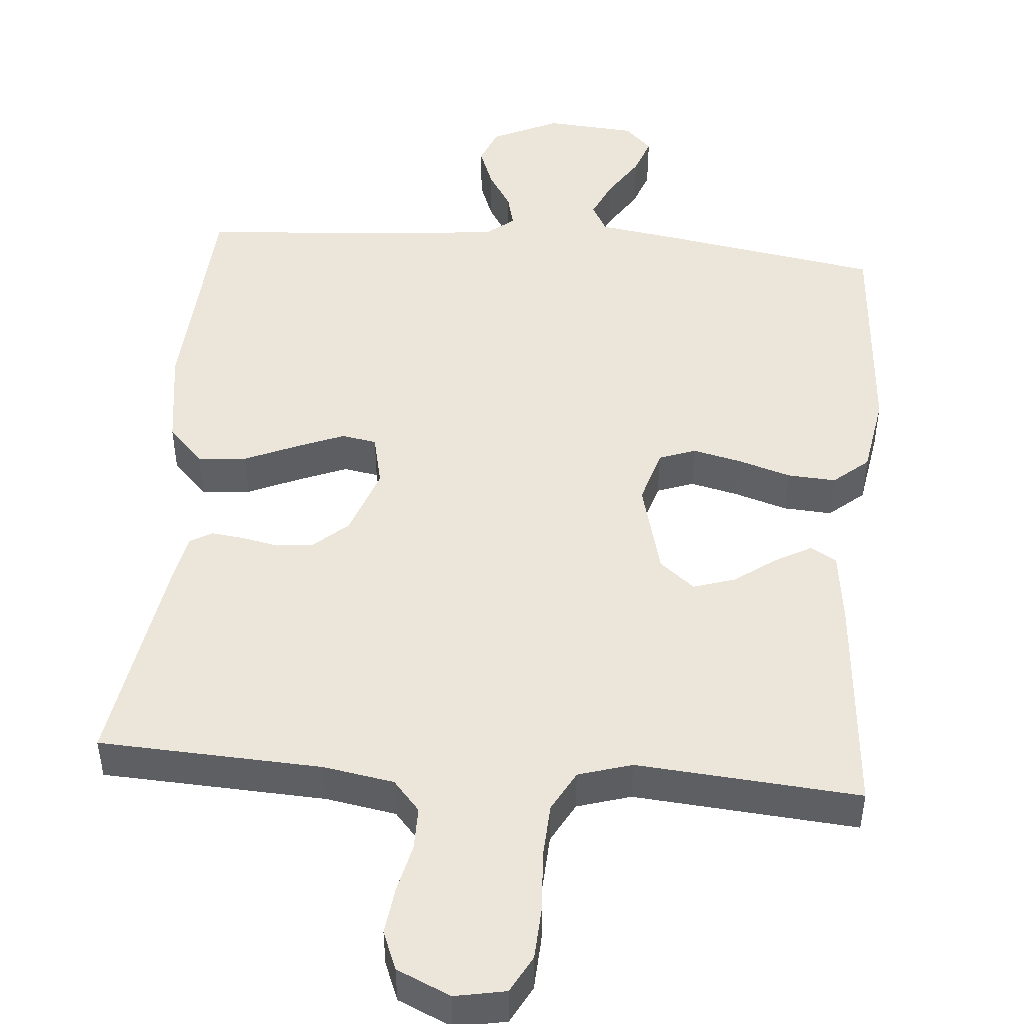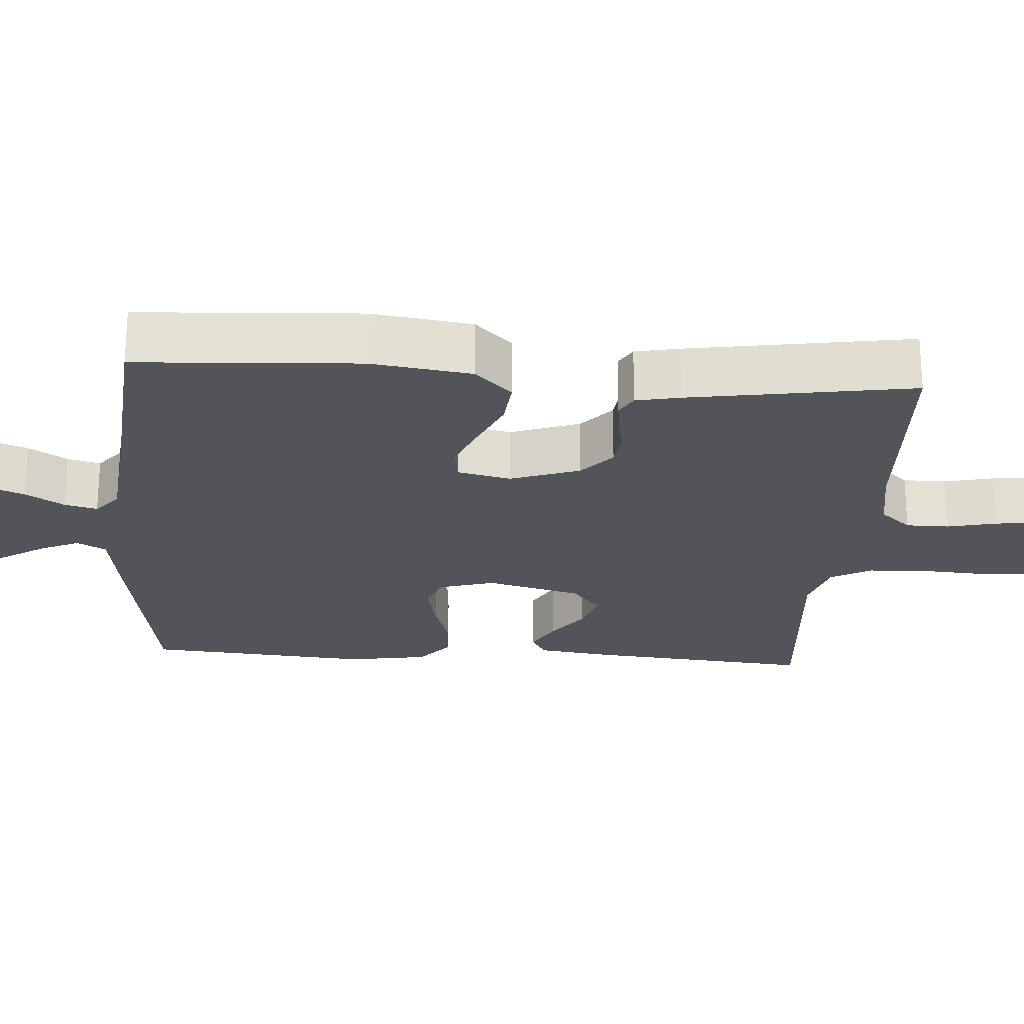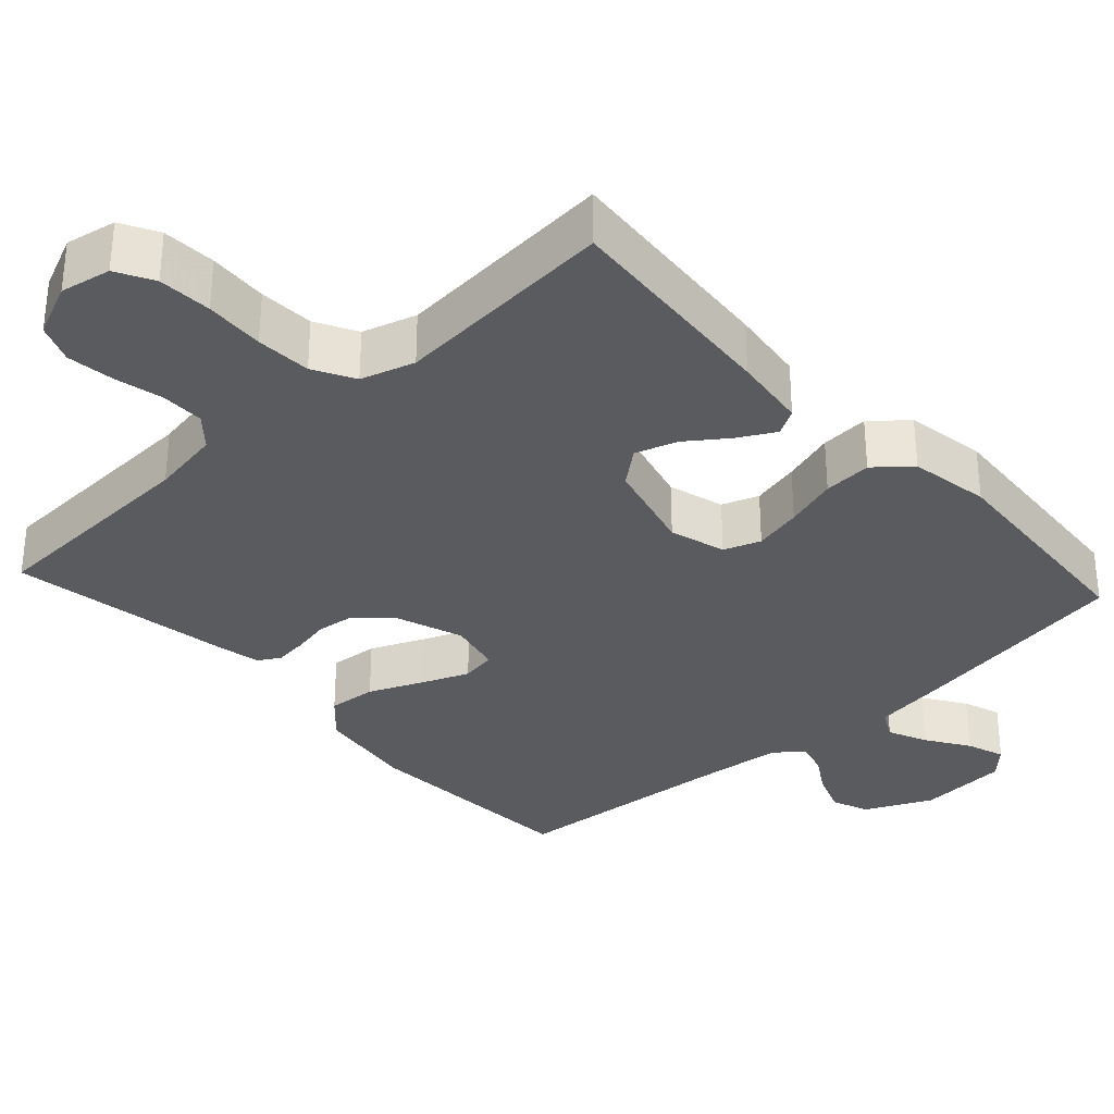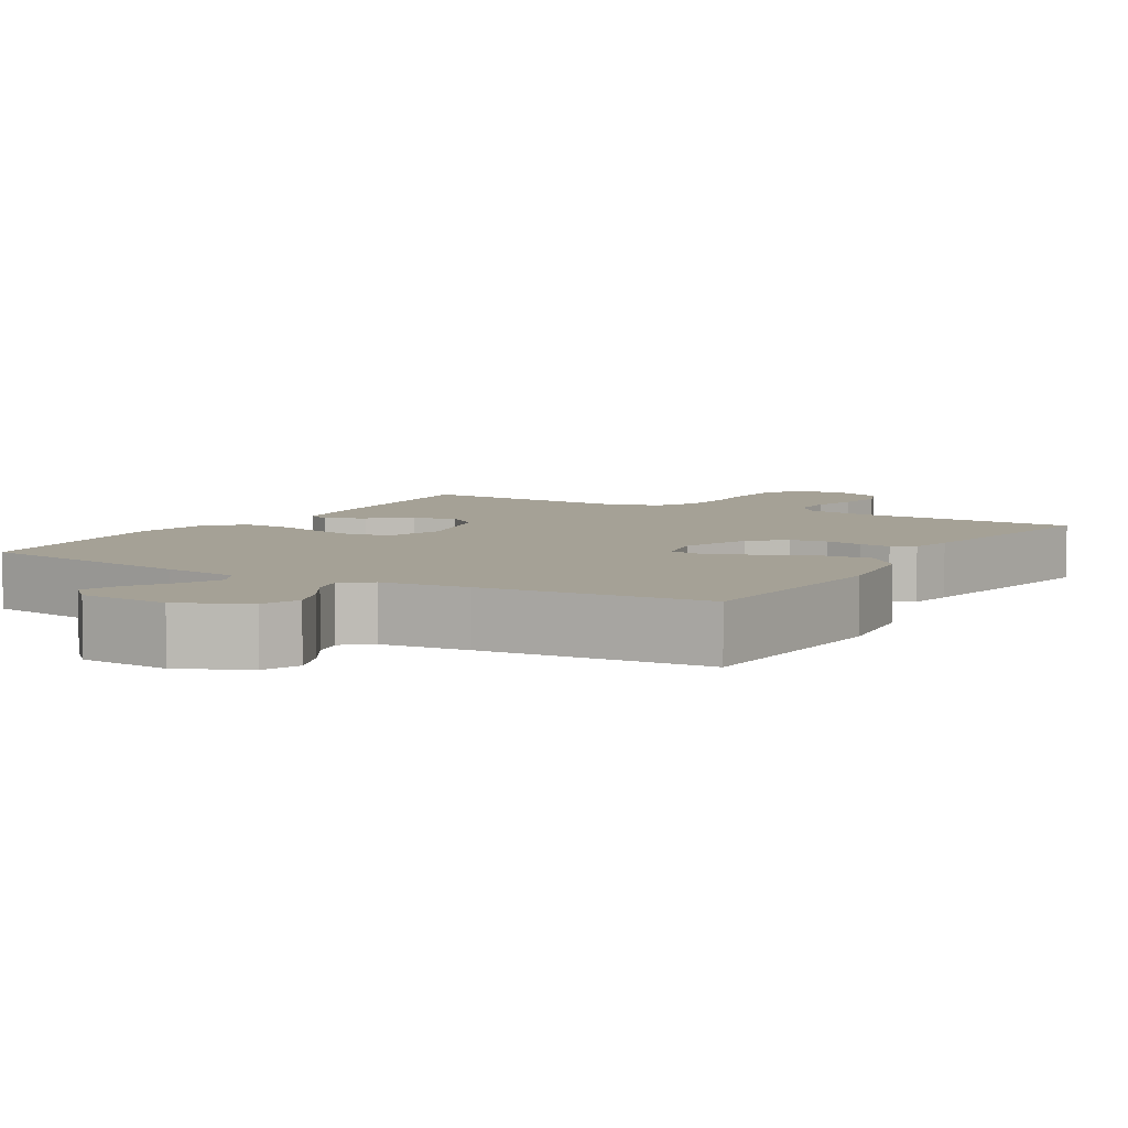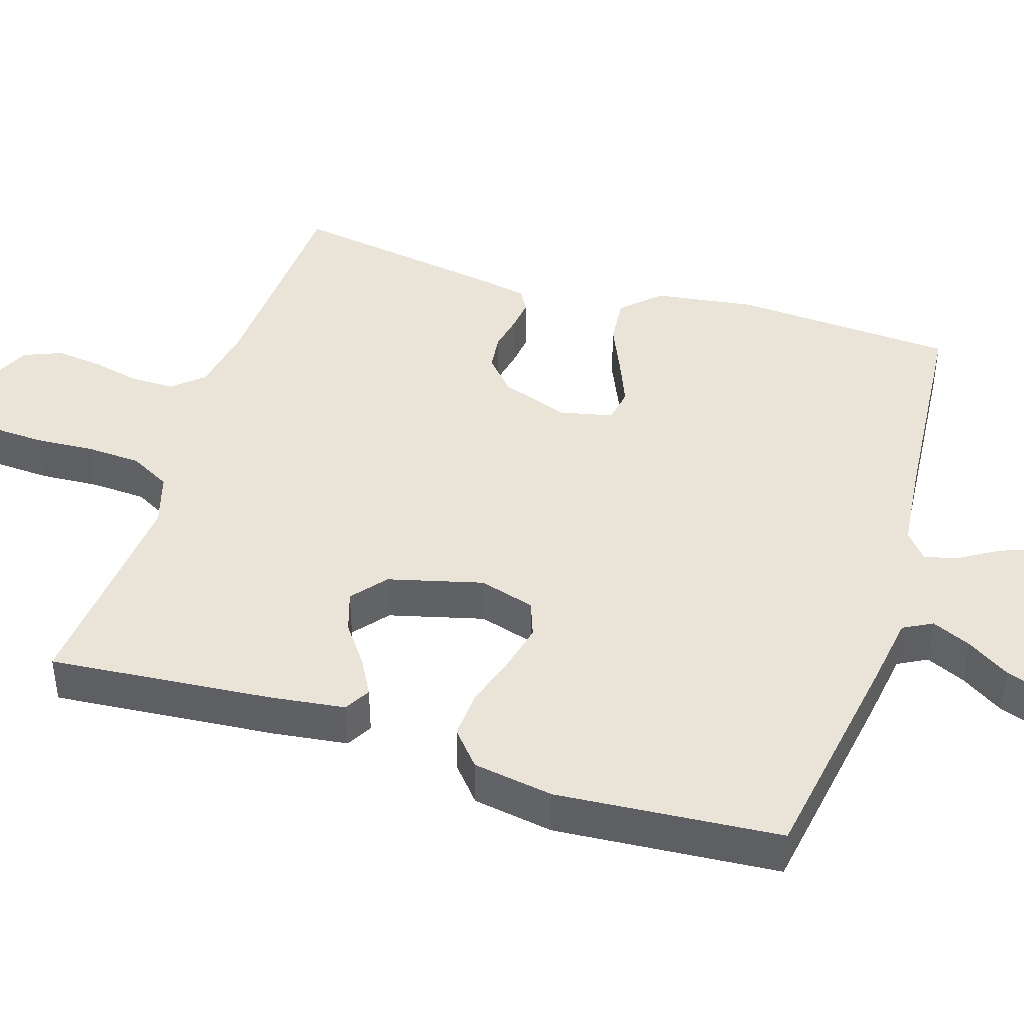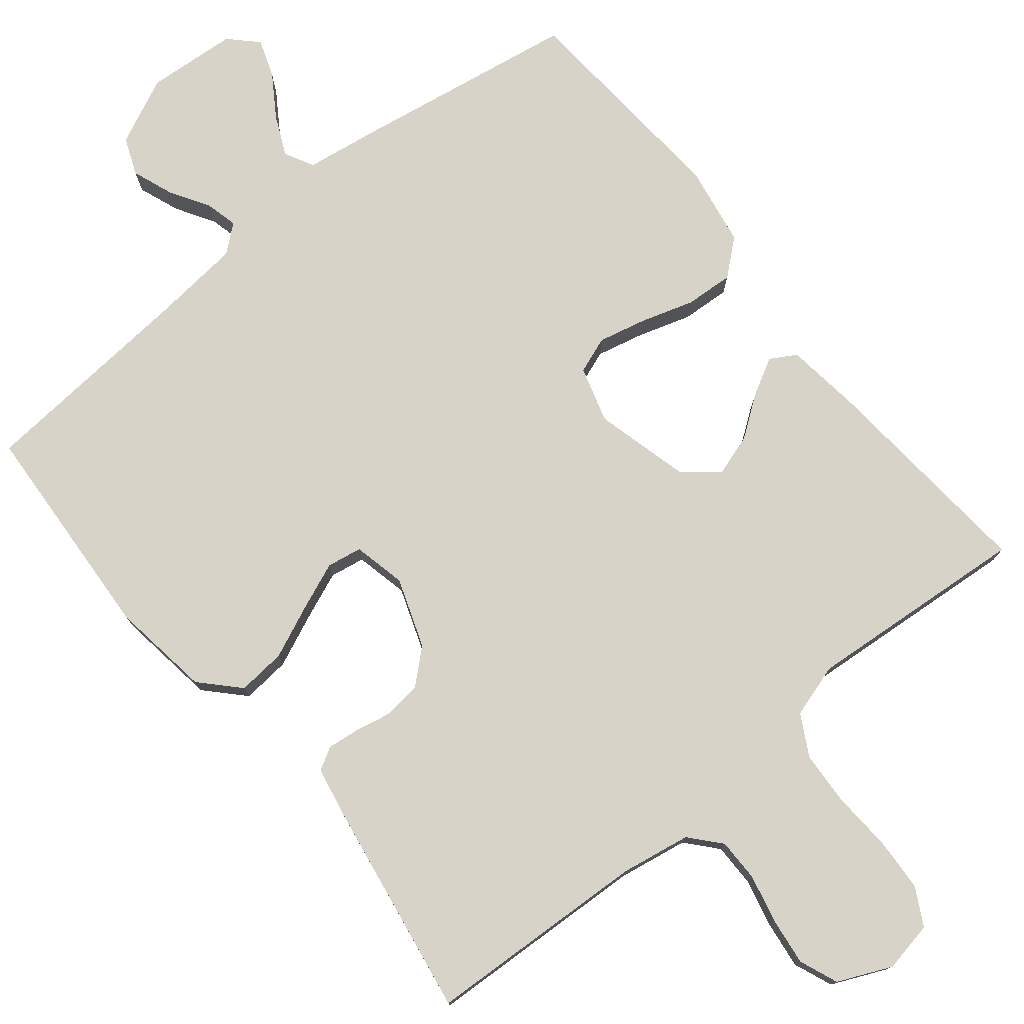
<metadata>
{"format":"obj","ext":"obj","renderer":"f3d","projection":"perspective","resolution":1024,"background":"white","views":[{"elev":47.8,"azim":4.9,"up":"+Y"},{"elev":-23.8,"azim":-94.1,"up":"+Y"},{"elev":-32.9,"azim":42.5,"up":"+Y"},{"elev":6.1,"azim":-149.3,"up":"+Y"},{"elev":42.9,"azim":107.5,"up":"+Y"},{"elev":76.9,"azim":-39.0,"up":"+Y"}]}
</metadata>
<code>
v -0.5 0.07 -0.5
v -0.518 0.07 -0.2
v -0.499 0.07 -0.066
v -0.451 0.07 -0.016
v -0.386 0.07 -0.022
v -0.315 0.07 -0.053
v -0.251 0.07 -0.079
v -0.204 0.07 -0.071
v -0.188 0.07 0
v -0.221 0.07 0.093
v -0.266 0.07 0.133
v -0.316 0.07 0.139
v -0.366 0.07 0.129
v -0.409 0.07 0.124
v -0.439 0.07 0.141
v -0.451 0.07 0.2
v -0.5 0.07 0.5
v -0.2 0.07 0.514
v -0.106 0.07 0.53
v -0.07 0.07 0.571
v -0.07 0.07 0.629
v -0.085 0.07 0.694
v -0.093 0.07 0.758
v -0.072 0.07 0.81
v 0 0.07 0.842
v 0.068 0.07 0.829
v 0.095 0.07 0.779
v 0.099 0.07 0.707
v 0.094 0.07 0.627
v 0.098 0.07 0.553
v 0.128 0.07 0.498
v 0.2 0.07 0.476
v 0.5 0.07 0.5
v 0.474 0.07 0.2
v 0.461 0.07 0.1
v 0.426 0.07 0.08
v 0.377 0.07 0.107
v 0.322 0.07 0.147
v 0.266 0.07 0.165
v 0.219 0.07 0.127
v 0.186 0.07 0
v 0.208 0.07 -0.075
v 0.257 0.07 -0.093
v 0.322 0.07 -0.078
v 0.393 0.07 -0.056
v 0.458 0.07 -0.052
v 0.505 0.07 -0.092
v 0.523 0.07 -0.2
v 0.5 0.07 -0.5
v 0.2 0.07 -0.549
v 0.099 0.07 -0.564
v 0.078 0.07 -0.603
v 0.102 0.07 -0.656
v 0.139 0.07 -0.713
v 0.157 0.07 -0.764
v 0.121 0.07 -0.8
v 0 0.07 -0.809
v -0.09 0.07 -0.767
v -0.11 0.07 -0.717
v -0.089 0.07 -0.662
v -0.057 0.07 -0.61
v -0.046 0.07 -0.566
v -0.083 0.07 -0.536
v -0.2 0.07 -0.524
v -0.5 0 -0.5
v -0.518 0 -0.2
v -0.499 0 -0.066
v -0.451 0 -0.016
v -0.386 0 -0.022
v -0.315 0 -0.053
v -0.251 0 -0.079
v -0.204 0 -0.071
v -0.188 0 0
v -0.221 0 0.093
v -0.266 0 0.133
v -0.316 0 0.139
v -0.366 0 0.129
v -0.409 0 0.124
v -0.439 0 0.141
v -0.451 0 0.2
v -0.5 0 0.5
v -0.2 0 0.514
v -0.106 0 0.53
v -0.07 0 0.571
v -0.07 0 0.629
v -0.085 0 0.694
v -0.093 0 0.758
v -0.072 0 0.81
v 0 0 0.842
v 0.068 0 0.829
v 0.095 0 0.779
v 0.099 0 0.707
v 0.094 0 0.627
v 0.098 0 0.553
v 0.128 0 0.498
v 0.2 0 0.476
v 0.5 0 0.5
v 0.474 0 0.2
v 0.461 0 0.1
v 0.426 0 0.08
v 0.377 0 0.107
v 0.322 0 0.147
v 0.266 0 0.165
v 0.219 0 0.127
v 0.186 0 0
v 0.208 0 -0.075
v 0.257 0 -0.093
v 0.322 0 -0.078
v 0.393 0 -0.056
v 0.458 0 -0.052
v 0.505 0 -0.092
v 0.523 0 -0.2
v 0.5 0 -0.5
v 0.2 0 -0.549
v 0.099 0 -0.564
v 0.078 0 -0.603
v 0.102 0 -0.656
v 0.139 0 -0.713
v 0.157 0 -0.764
v 0.121 0 -0.8
v 0 0 -0.809
v -0.09 0 -0.767
v -0.11 0 -0.717
v -0.089 0 -0.662
v -0.057 0 -0.61
v -0.046 0 -0.566
v -0.083 0 -0.536
v -0.2 0 -0.524
f 58 59 60 61
f 58 61 62
f 57 58 62
f 56 57 62
f 53 54 55 56
f 52 53 56 62
f 51 52 62 63
f 49 50 51 63
f 44 45 46 47
f 43 44 47 48
f 42 43 48 49
f 35 36 37 38
f 33 34 35 38
f 32 33 38 39
f 31 32 39 40
f 26 27 28 29
f 26 29 30
f 25 26 30
f 24 25 30
f 21 22 23 24
f 21 24 30 31
f 15 16 17 18
f 15 18 19
f 12 13 14 15
f 12 15 19 20
f 3 4 5 6
f 3 6 7
f 64 1 2 3
f 64 3 7
f 42 49 63 64
f 41 42 64
f 20 21 31 40
f 11 12 20 40
f 10 11 40 41
f 9 10 41
f 8 9 41 64
f 7 8 64
f 125 124 123 122
f 126 125 122
f 126 122 121
f 126 121 120
f 120 119 118 117
f 126 120 117 116
f 127 126 116 115
f 127 115 114 113
f 111 110 109 108
f 112 111 108 107
f 113 112 107 106
f 102 101 100 99
f 102 99 98 97
f 103 102 97 96
f 104 103 96 95
f 93 92 91 90
f 94 93 90
f 94 90 89
f 94 89 88
f 88 87 86 85
f 95 94 88 85
f 82 81 80 79
f 83 82 79
f 79 78 77 76
f 84 83 79 76
f 70 69 68 67
f 71 70 67
f 67 66 65 128
f 71 67 128
f 128 127 113 106
f 128 106 105
f 104 95 85 84
f 104 84 76 75
f 105 104 75 74
f 105 74 73
f 128 105 73 72
f 128 72 71
f 1 65 66 2
f 2 66 67 3
f 3 67 68 4
f 4 68 69 5
f 5 69 70 6
f 6 70 71 7
f 7 71 72 8
f 8 72 73 9
f 9 73 74 10
f 10 74 75 11
f 11 75 76 12
f 12 76 77 13
f 13 77 78 14
f 14 78 79 15
f 15 79 80 16
f 16 80 81 17
f 17 81 82 18
f 18 82 83 19
f 19 83 84 20
f 20 84 85 21
f 21 85 86 22
f 22 86 87 23
f 23 87 88 24
f 24 88 89 25
f 25 89 90 26
f 26 90 91 27
f 27 91 92 28
f 28 92 93 29
f 29 93 94 30
f 30 94 95 31
f 31 95 96 32
f 32 96 97 33
f 33 97 98 34
f 34 98 99 35
f 35 99 100 36
f 36 100 101 37
f 37 101 102 38
f 38 102 103 39
f 39 103 104 40
f 40 104 105 41
f 41 105 106 42
f 42 106 107 43
f 43 107 108 44
f 44 108 109 45
f 45 109 110 46
f 46 110 111 47
f 47 111 112 48
f 48 112 113 49
f 49 113 114 50
f 50 114 115 51
f 51 115 116 52
f 52 116 117 53
f 53 117 118 54
f 54 118 119 55
f 55 119 120 56
f 56 120 121 57
f 57 121 122 58
f 58 122 123 59
f 59 123 124 60
f 60 124 125 61
f 61 125 126 62
f 62 126 127 63
f 63 127 128 64
f 64 128 65 1

</code>
